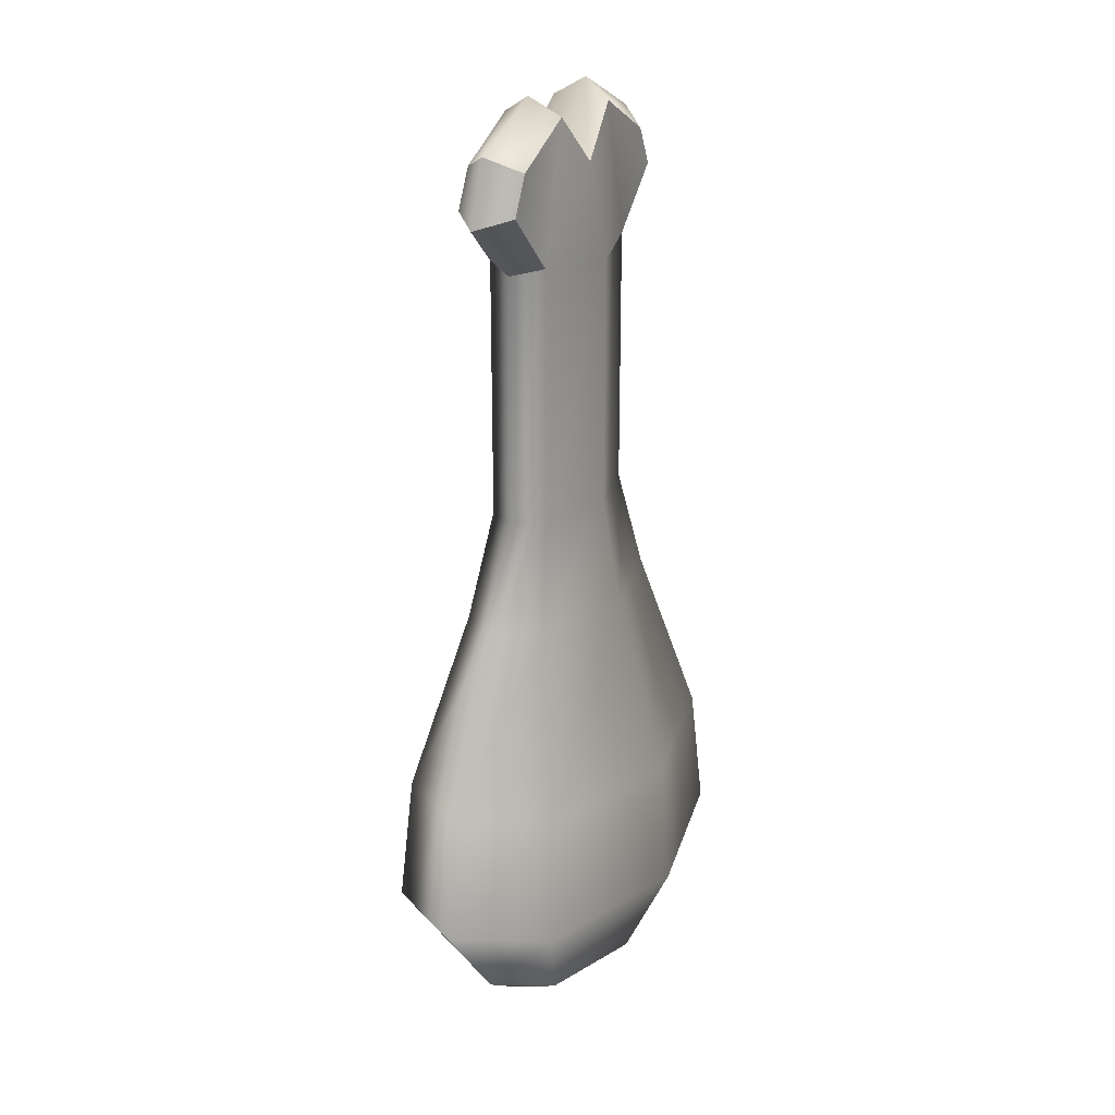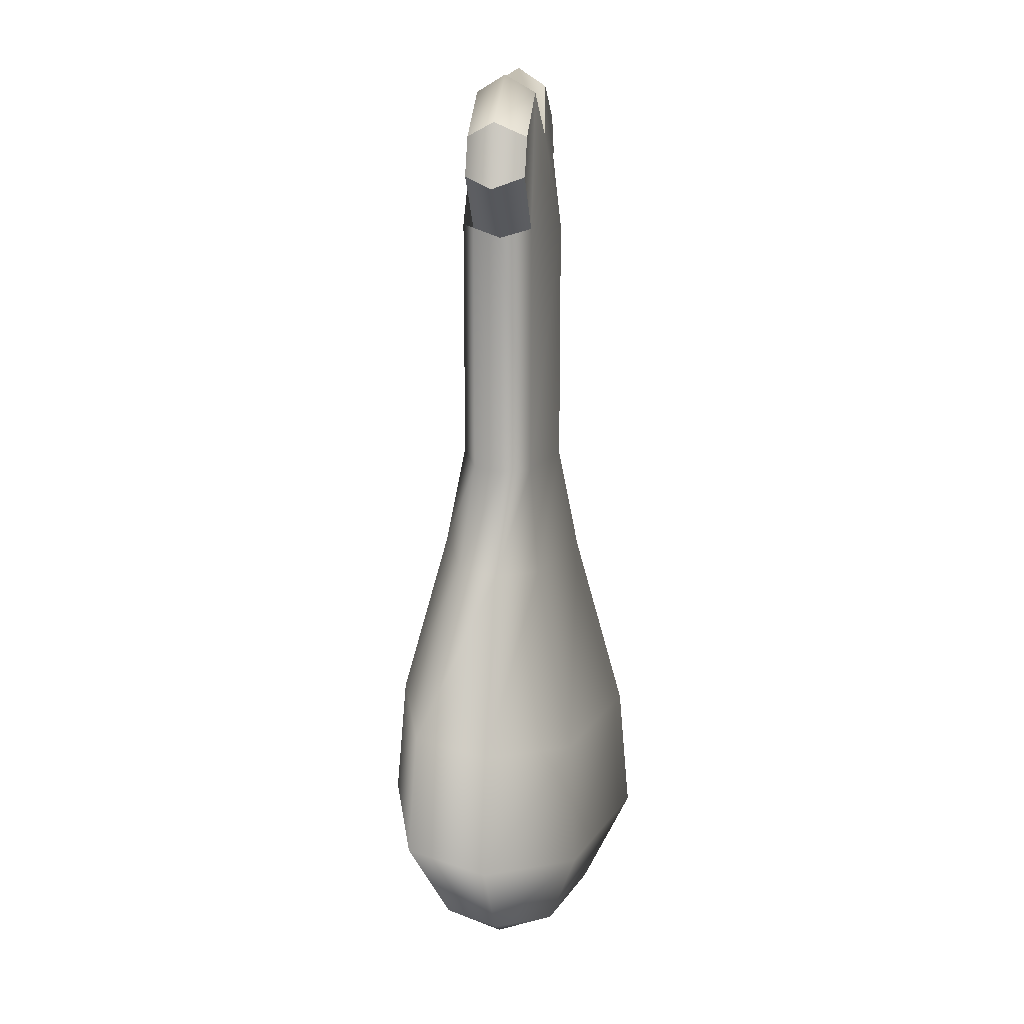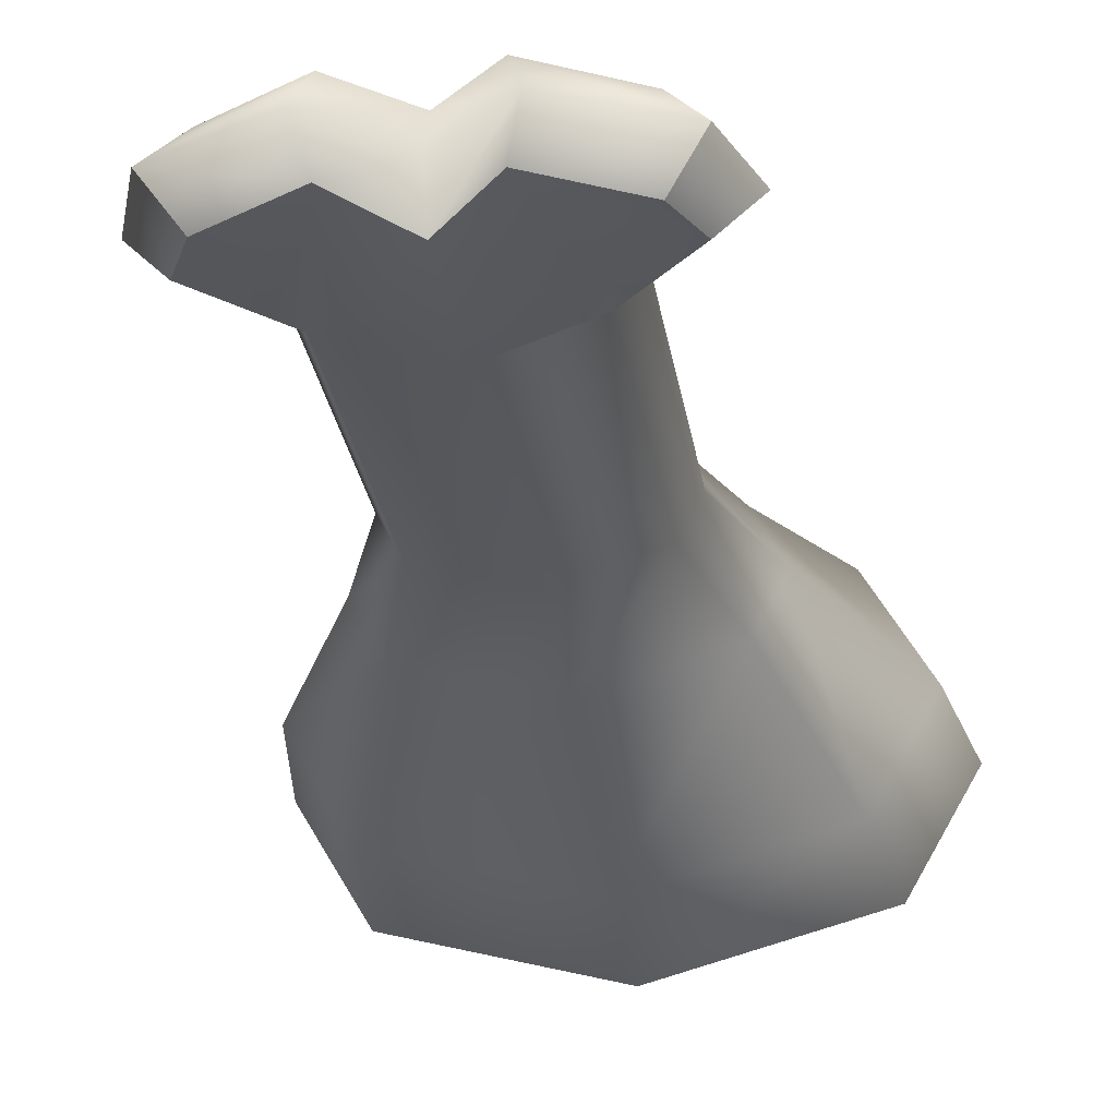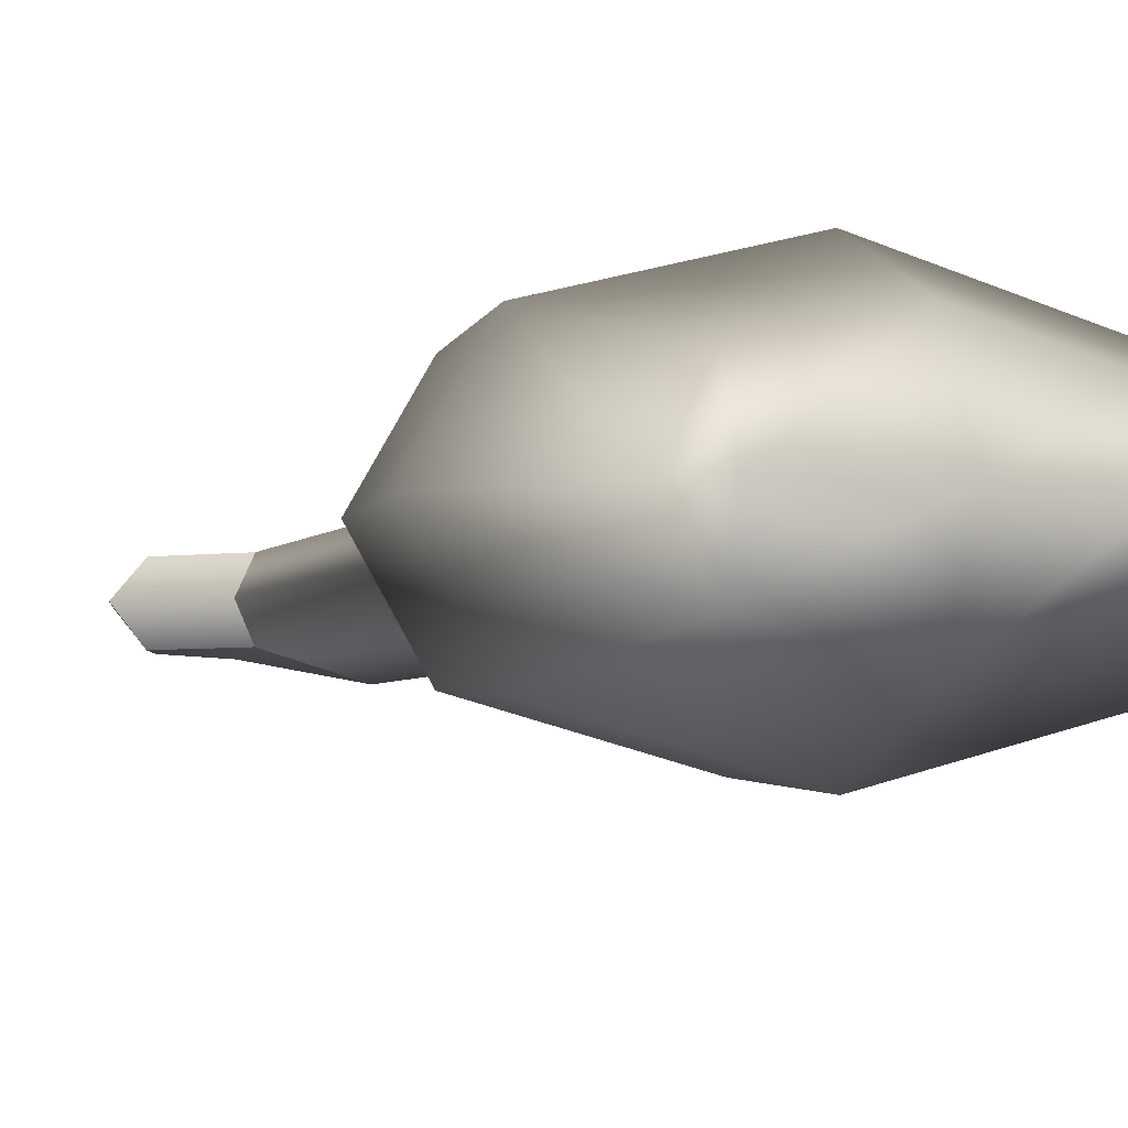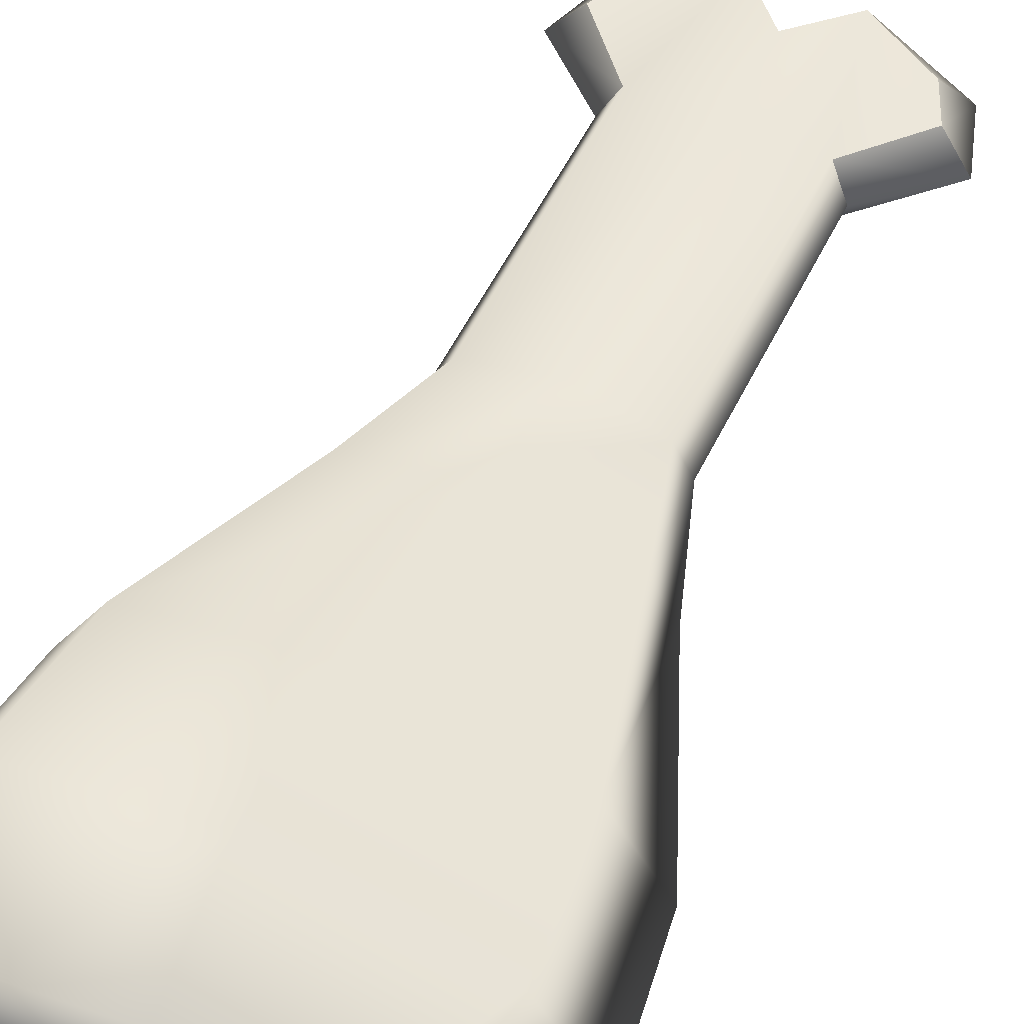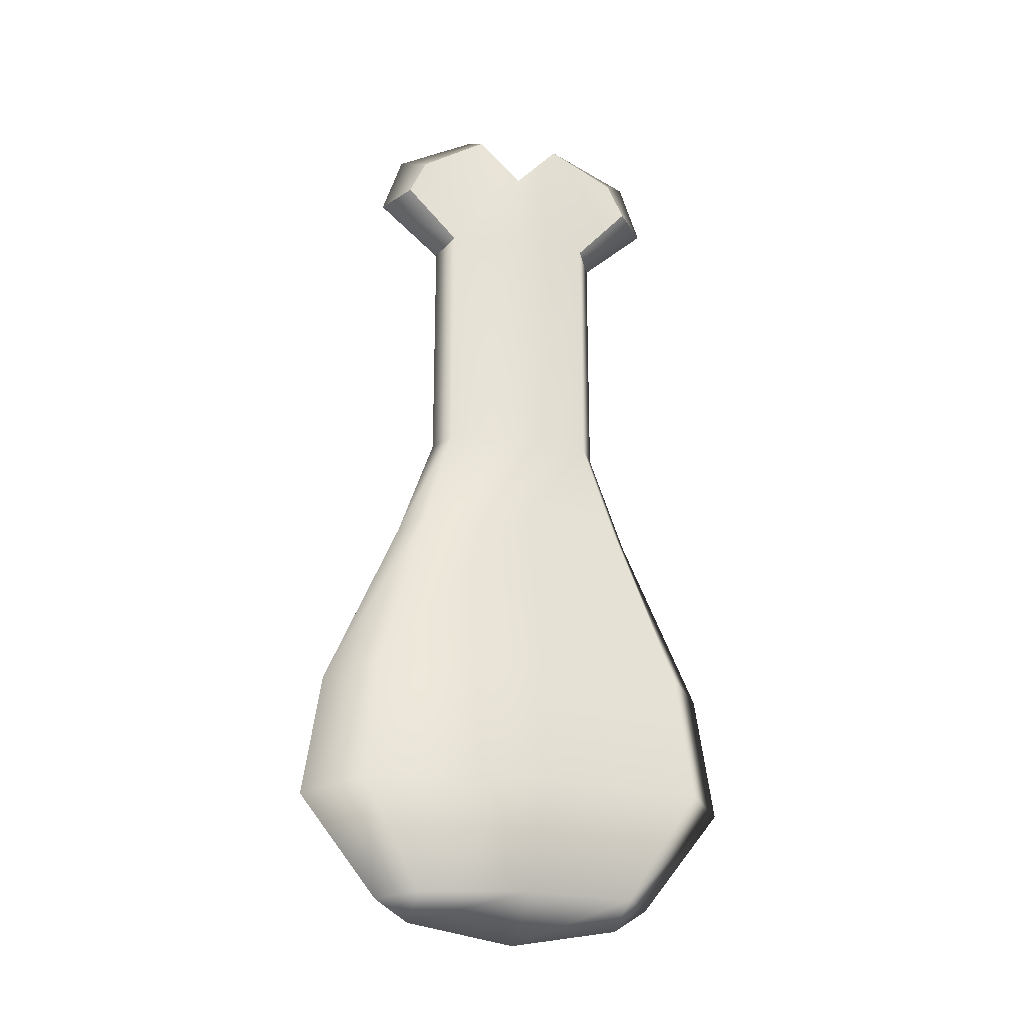
<metadata>
{"format":"obj","ext":"obj","renderer":"f3d","projection":"perspective","resolution":1024,"background":"white","views":[{"elev":23.8,"azim":-60.3,"up":"+Z"},{"elev":16.7,"azim":97.6,"up":"+Z"},{"elev":-25.9,"azim":8.4,"up":"+Y"},{"elev":-4.7,"azim":157.5,"up":"+Y"},{"elev":54.0,"azim":-154.4,"up":"+Y"},{"elev":-23.4,"azim":167.3,"up":"+Z"}]}
</metadata>
<code>
g default
v -2.026 -0.03249 4.277
v -1.863 -0.03249 4.277
v -2.026 0.03249 4.277
v -1.863 0.03249 4.277
v -1.944 -0.05683 4.269
v -1.944 0.05683 4.269
v -1.944 0.03821 4.371
v -1.944 -0.03821 4.371
v -1.896 -0.03249 4.423
v -1.896 0.03249 4.423
v -1.993 -0.03249 4.423
v -1.993 0.03249 4.423
v -1.805 -0.03249 4.341
v -1.805 0.03249 4.341
v -1.824 0.03249 4.382
v -1.824 -0.03249 4.382
v -2.084 -0.03249 4.341
v -2.084 0.03249 4.341
v -2.065 -0.03249 4.382
v -2.065 0.03249 4.382
v -2.043 0 4.269
v -2.113 0 4.331
v -2.091 0 4.399
v -2.003 0 4.443
v -1.944 0 4.388
v -1.885 0 4.443
v -1.798 0 4.399
v -1.775 0 4.331
v -1.846 0 4.269
v -2.026 0.03249 4
v -1.944 0.05683 4
v -1.863 0.03249 4
v -1.846 0 4
v -1.863 -0.03249 4
v -1.944 -0.05683 4
v -2.026 -0.03249 4
v -2.043 0 4
v -2.058 0.04545 3.887
v -1.944 0.0795 3.887
v -1.831 0.04545 3.887
v -1.806 0 3.887
v -1.831 -0.04545 3.887
v -1.944 -0.0795 3.887
v -2.058 -0.04545 3.887
v -2.082 0 3.887
v -2.113 0.08992 3.694
v -1.944 0.1344 3.691
v -1.776 0.08992 3.694
v -1.724 0 3.697
v -1.776 -0.08992 3.694
v -1.944 -0.1344 3.691
v -2.113 -0.08992 3.694
v -2.165 0 3.697
v -2.128 0.09809 3.558
v -1.944 0.1466 3.554
v -1.76 0.09809 3.558
v -1.704 0 3.561
v -1.76 -0.09809 3.558
v -1.944 -0.1466 3.554
v -2.128 -0.09809 3.558
v -2.185 0 3.561
v -2.062 0.06262 3.446
v -1.944 0.0936 3.443
v -1.827 0.06262 3.446
v -1.791 0 3.448
v -1.827 -0.06262 3.446
v -1.944 -0.0936 3.443
v -2.062 -0.06262 3.446
v -2.098 0 3.448
v -1.827 -0.000291 3.423
v -1.944 -0.000582 3.403
v -2.062 -0.000291 3.423
g Food
f 7 25 26 10
f 24 25 7 12
f 5 2 9 8
f 27 28 14 15
f 4 6 7 10
f 1 5 8 11
f 6 3 12 7
f 18 22 23 20
f 28 29 4 14
f 4 10 15 14
f 10 26 27 15
f 9 2 13 16
f 3 21 22 18
f 1 11 19 17
f 23 24 12 20
f 12 3 18 20
f 22 21 1 17
f 23 22 17 19
f 11 24 23 19
f 11 8 25 24
f 26 25 8 9
f 27 26 9 16
f 13 28 27 16
f 2 29 28 13
f 3 6 31 30
f 32 31 6 4
f 29 33 32 4
f 2 34 33 29
f 5 35 34 2
f 36 35 5 1
f 37 36 1 21
f 30 37 21 3
f 30 31 39 38
f 31 32 40 39
f 32 33 41 40
f 33 34 42 41
f 34 35 43 42
f 35 36 44 43
f 36 37 45 44
f 37 30 38 45
f 38 39 47 46
f 39 40 48 47
f 40 41 49 48
f 41 42 50 49
f 42 43 51 50
f 43 44 52 51
f 44 45 53 52
f 45 38 46 53
f 46 47 55 54
f 47 48 56 55
f 48 49 57 56
f 49 50 58 57
f 50 51 59 58
f 51 52 60 59
f 52 53 61 60
f 53 46 54 61
f 54 55 63 62
f 55 56 64 63
f 56 57 65 64
f 57 58 66 65
f 58 59 67 66
f 59 60 68 67
f 60 61 69 68
f 61 54 62 69
f 62 63 71 72
f 69 62 72
f 63 64 70 71
f 65 70 64
f 65 66 70
f 71 70 66 67
f 72 71 67 68
f 69 72 68

</code>
